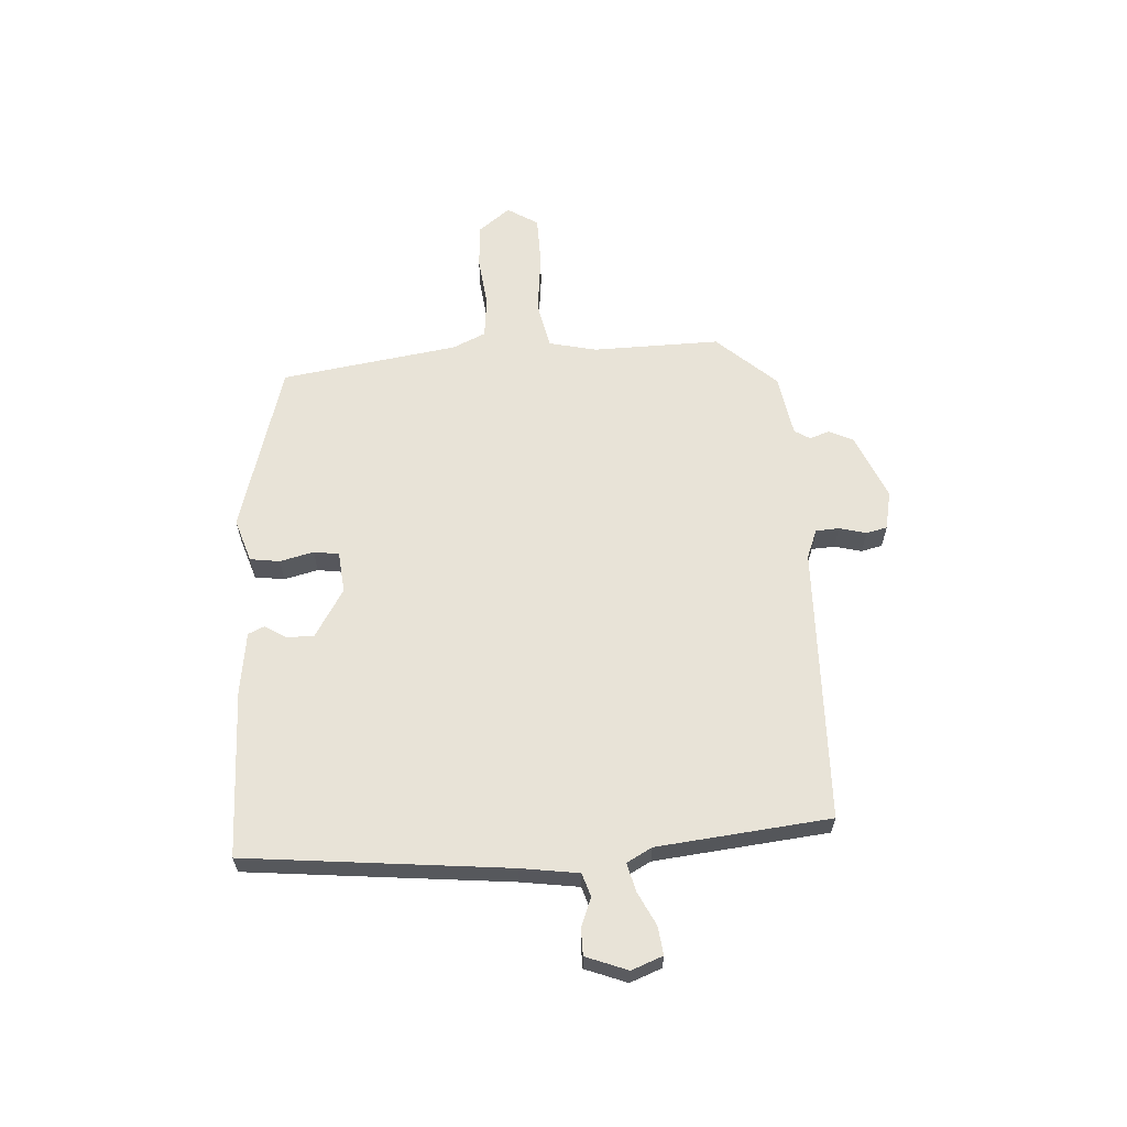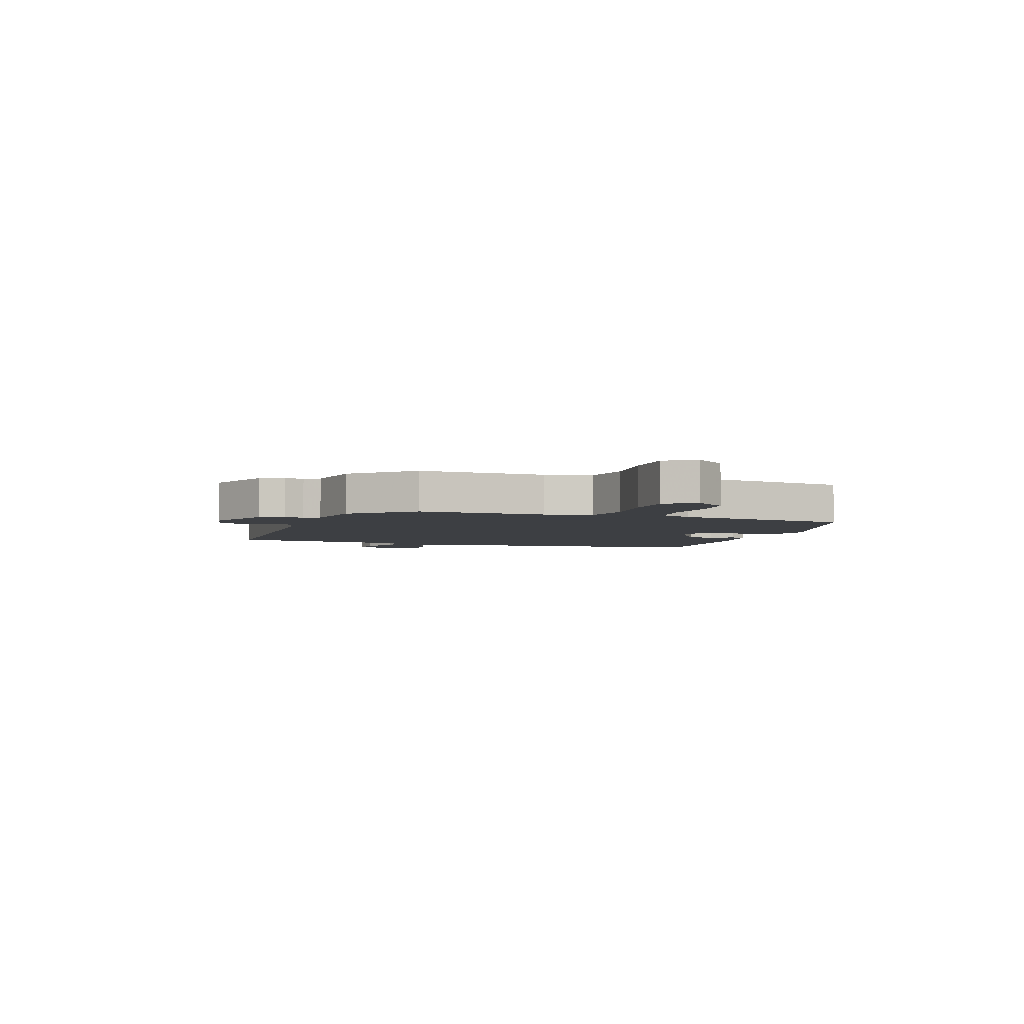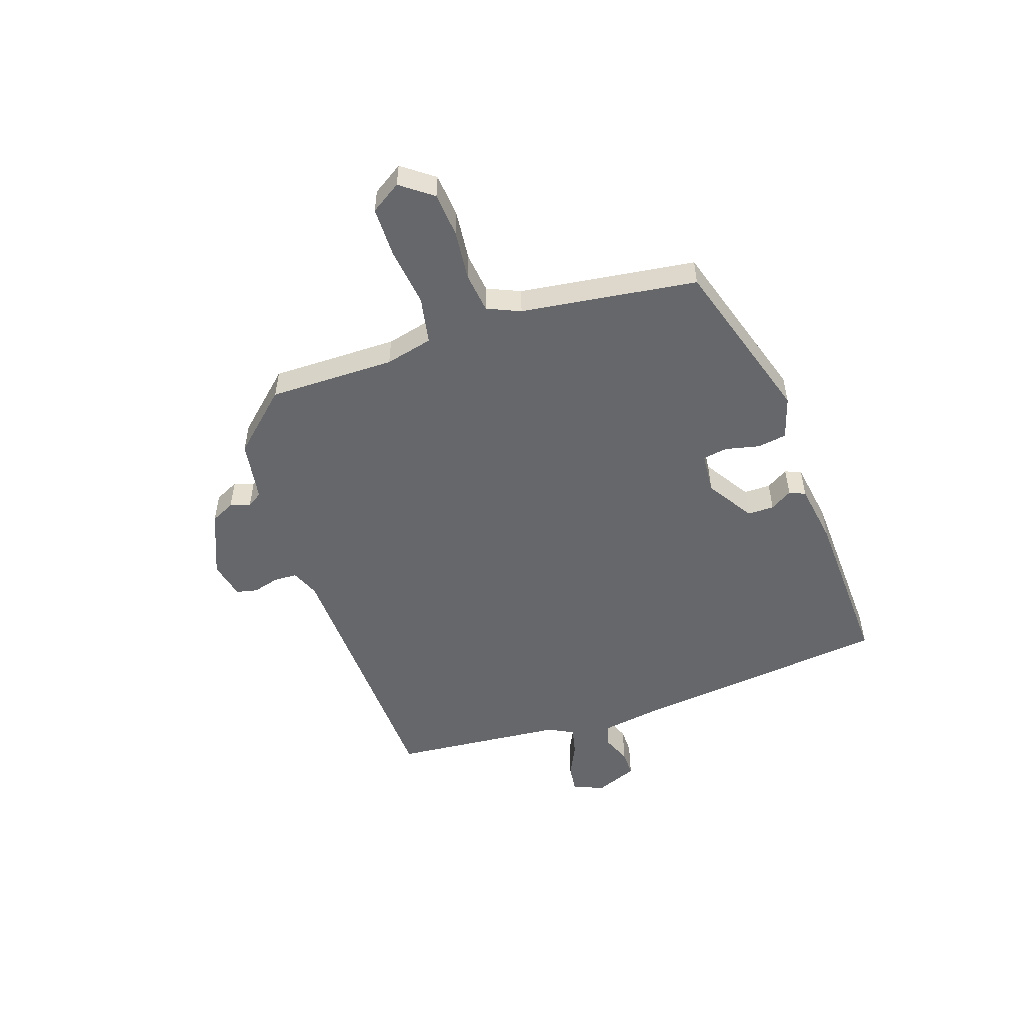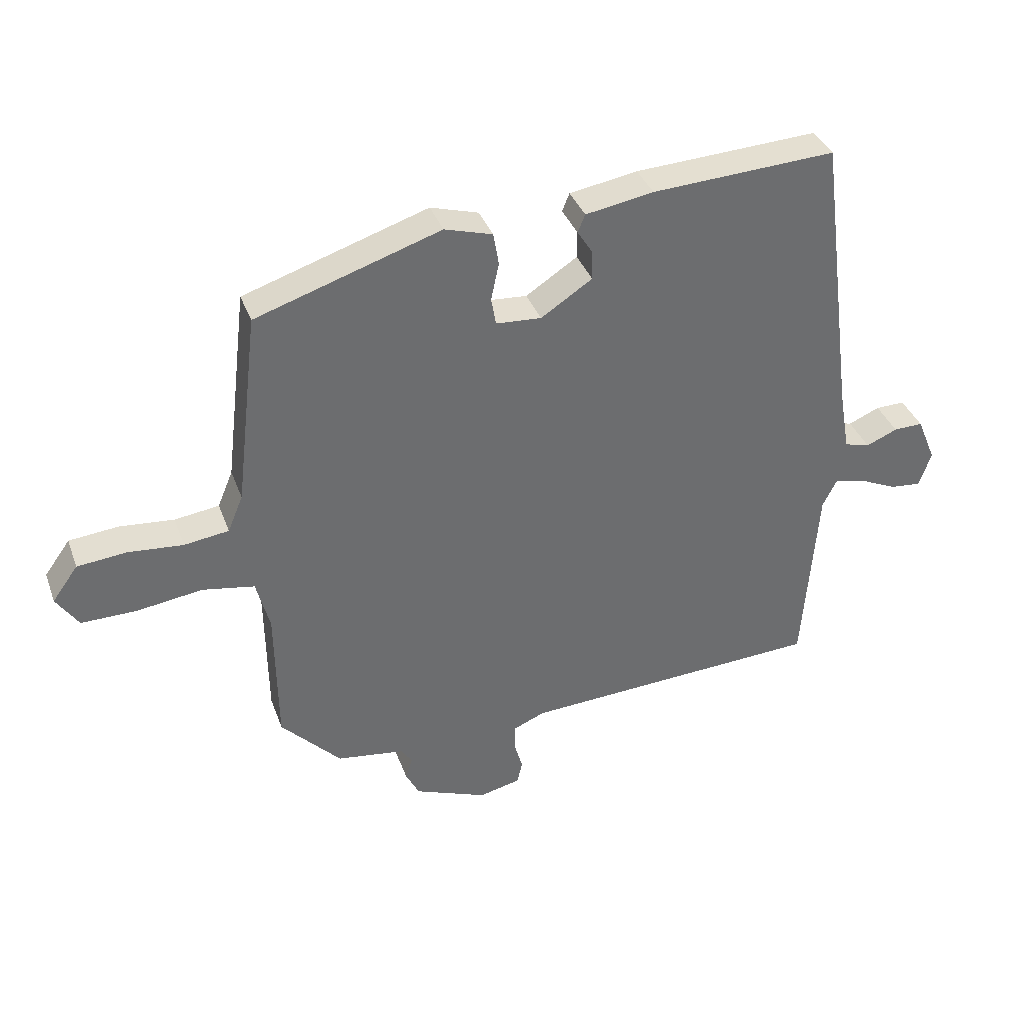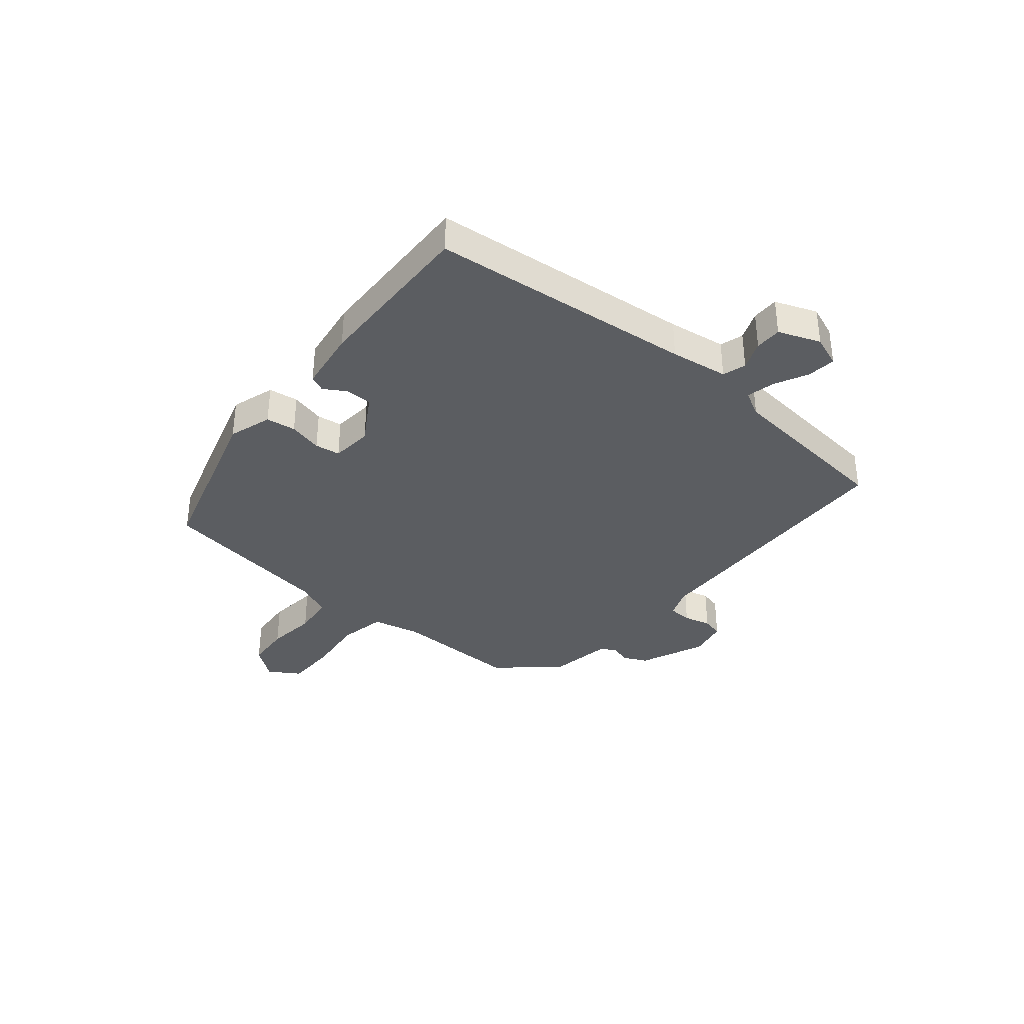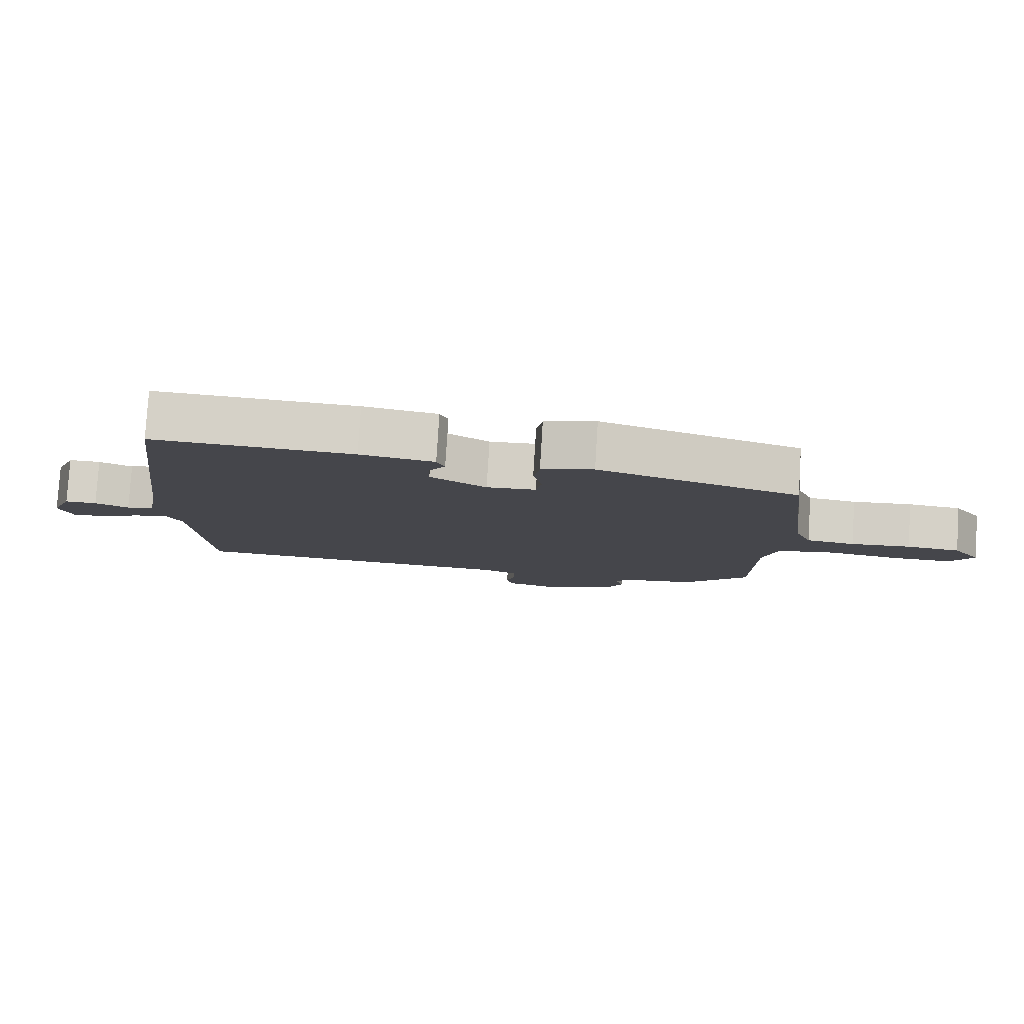
<metadata>
{"format":"obj","ext":"obj","renderer":"f3d","projection":"perspective","resolution":1024,"background":"white","views":[{"elev":62.4,"azim":84.7,"up":"+Y"},{"elev":-4.0,"azim":-110.4,"up":"+Y"},{"elev":-52.2,"azim":-72.2,"up":"+Y"},{"elev":36.9,"azim":-18.9,"up":"+Z"},{"elev":-35.9,"azim":48.7,"up":"+Y"},{"elev":79.9,"azim":-176.4,"up":"+Z"}]}
</metadata>
<code>
v -0.481 0.07 0.39
v -0.18 0.07 0.488
v -0.102 0.07 0.465
v -0.093 0.07 0.412
v -0.106 0.07 0.351
v -0.098 0.07 0.306
v -0.024 0.07 0.301
v 0.06 0.07 0.356
v 0.059 0.07 0.404
v 0.034 0.07 0.443
v 0.046 0.07 0.472
v 0.157 0.07 0.491
v 0.457 0.07 0.507
v 0.519 0.07 0.035
v 0.537 0.07 -0.068
v 0.579 0.07 -0.08
v 0.63 0.07 -0.058
v 0.678 0.07 -0.057
v 0.709 0.07 -0.131
v 0.689 0.07 -0.188
v 0.638 0.07 -0.183
v 0.577 0.07 -0.155
v 0.526 0.07 -0.144
v 0.503 0.07 -0.19
v 0.48 0.07 -0.502
v -0.015 0.07 -0.528
v -0.066 0.07 -0.55
v -0.067 0.07 -0.592
v -0.053 0.07 -0.64
v -0.061 0.07 -0.678
v -0.129 0.07 -0.694
v -0.248 0.07 -0.647
v -0.27 0.07 -0.604
v -0.259 0.07 -0.568
v -0.277 0.07 -0.541
v -0.388 0.07 -0.525
v -0.486 0.07 -0.422
v -0.489 0.07 -0.194
v -0.511 0.07 -0.109
v -0.596 0.07 -0.094
v -0.703 0.07 -0.109
v -0.793 0.07 -0.11
v -0.829 0.07 -0.056
v -0.787 0.07 0.002
v -0.707 0.07 0.01
v -0.617 0.07 0.002
v -0.544 0.07 0.012
v -0.519 0.07 0.072
v -0.481 0 0.39
v -0.18 0 0.488
v -0.102 0 0.465
v -0.093 0 0.412
v -0.106 0 0.351
v -0.098 0 0.306
v -0.024 0 0.301
v 0.06 0 0.356
v 0.059 0 0.404
v 0.034 0 0.443
v 0.046 0 0.472
v 0.157 0 0.491
v 0.457 0 0.507
v 0.519 0 0.035
v 0.537 0 -0.068
v 0.579 0 -0.08
v 0.63 0 -0.058
v 0.678 0 -0.057
v 0.709 0 -0.131
v 0.689 0 -0.188
v 0.638 0 -0.183
v 0.577 0 -0.155
v 0.526 0 -0.144
v 0.503 0 -0.19
v 0.48 0 -0.502
v -0.015 0 -0.528
v -0.066 0 -0.55
v -0.067 0 -0.592
v -0.053 0 -0.64
v -0.061 0 -0.678
v -0.129 0 -0.694
v -0.248 0 -0.647
v -0.27 0 -0.604
v -0.259 0 -0.568
v -0.277 0 -0.541
v -0.388 0 -0.525
v -0.486 0 -0.422
v -0.489 0 -0.194
v -0.511 0 -0.109
v -0.596 0 -0.094
v -0.703 0 -0.109
v -0.793 0 -0.11
v -0.829 0 -0.056
v -0.787 0 0.002
v -0.707 0 0.01
v -0.617 0 0.002
v -0.544 0 0.012
v -0.519 0 0.072
f 44 45 46
f 43 44 46
f 42 43 46
f 41 42 46
f 40 41 46
f 39 40 46 47
f 35 36 37 38
f 34 35 38 39
f 32 33 34
f 31 32 34
f 30 31 34
f 29 30 34
f 28 29 34
f 39 47 48
f 34 39 48
f 28 34 48
f 27 28 48
f 24 25 26
f 27 48 1
f 26 27 1
f 24 26 1
f 23 24 1
f 20 21 22
f 19 20 22
f 18 19 22
f 17 18 22
f 16 17 22
f 12 13 14
f 11 12 14
f 10 11 14
f 9 10 14
f 8 9 14 15
f 7 8 15
f 6 7 15
f 3 4 5
f 2 3 5
f 1 2 5
f 1 5 6
f 23 1 6 15
f 15 16 22 23
f 94 93 92
f 94 92 91
f 94 91 90
f 94 90 89
f 94 89 88
f 95 94 88 87
f 86 85 84 83
f 87 86 83 82
f 82 81 80
f 82 80 79
f 82 79 78
f 82 78 77
f 82 77 76
f 96 95 87
f 96 87 82
f 96 82 76
f 96 76 75
f 74 73 72
f 49 96 75
f 49 75 74
f 49 74 72
f 49 72 71
f 70 69 68
f 70 68 67
f 70 67 66
f 70 66 65
f 70 65 64
f 62 61 60
f 62 60 59
f 62 59 58
f 62 58 57
f 63 62 57 56
f 63 56 55
f 63 55 54
f 53 52 51
f 53 51 50
f 53 50 49
f 54 53 49
f 63 54 49 71
f 71 70 64 63
f 1 49 50 2
f 2 50 51 3
f 3 51 52 4
f 4 52 53 5
f 5 53 54 6
f 6 54 55 7
f 7 55 56 8
f 8 56 57 9
f 9 57 58 10
f 10 58 59 11
f 11 59 60 12
f 12 60 61 13
f 13 61 62 14
f 14 62 63 15
f 15 63 64 16
f 16 64 65 17
f 17 65 66 18
f 18 66 67 19
f 19 67 68 20
f 20 68 69 21
f 21 69 70 22
f 22 70 71 23
f 23 71 72 24
f 24 72 73 25
f 25 73 74 26
f 26 74 75 27
f 27 75 76 28
f 28 76 77 29
f 29 77 78 30
f 30 78 79 31
f 31 79 80 32
f 32 80 81 33
f 33 81 82 34
f 34 82 83 35
f 35 83 84 36
f 36 84 85 37
f 37 85 86 38
f 38 86 87 39
f 39 87 88 40
f 40 88 89 41
f 41 89 90 42
f 42 90 91 43
f 43 91 92 44
f 44 92 93 45
f 45 93 94 46
f 46 94 95 47
f 47 95 96 48
f 48 96 49 1

</code>
